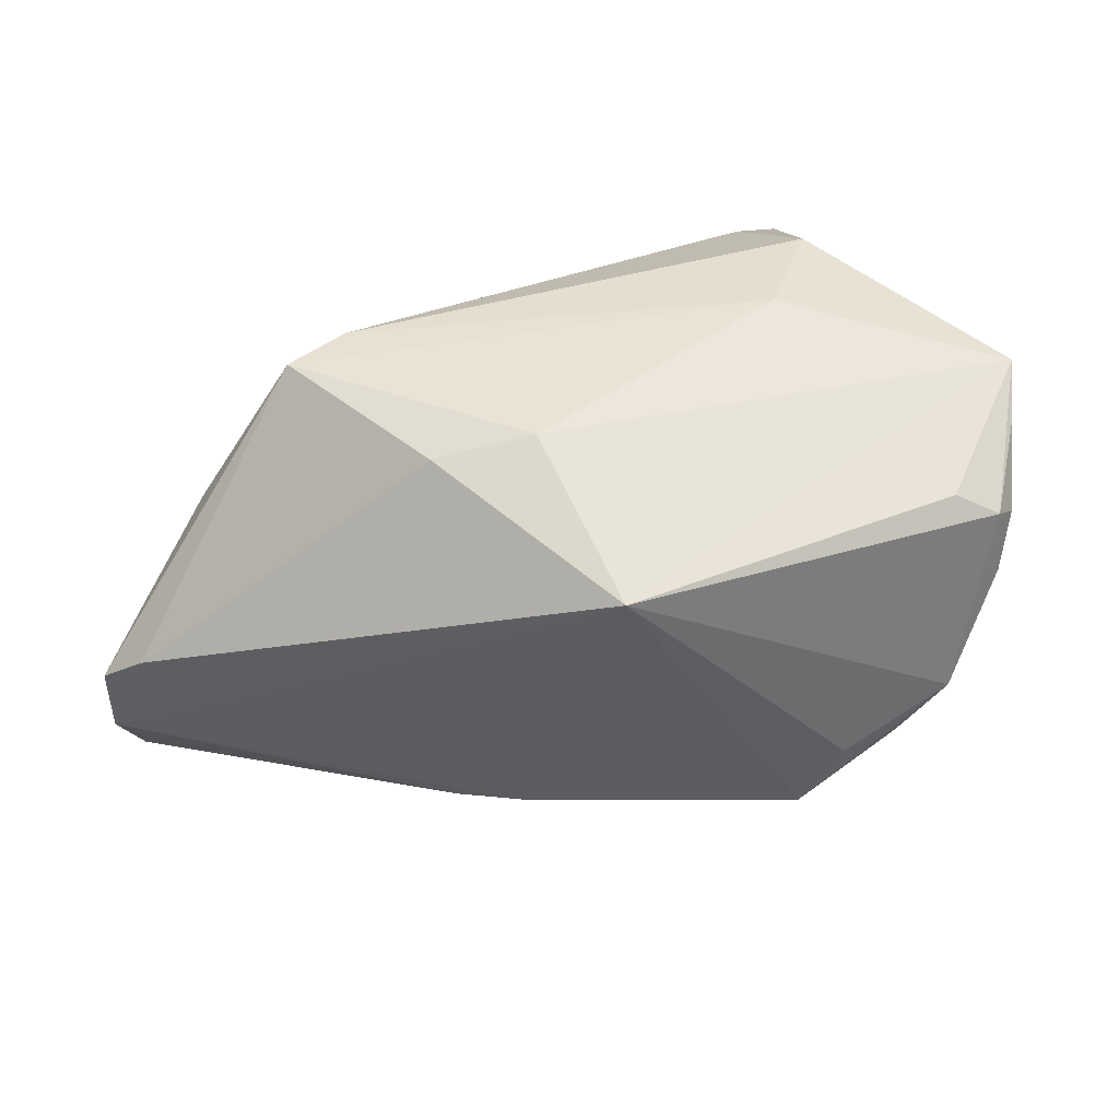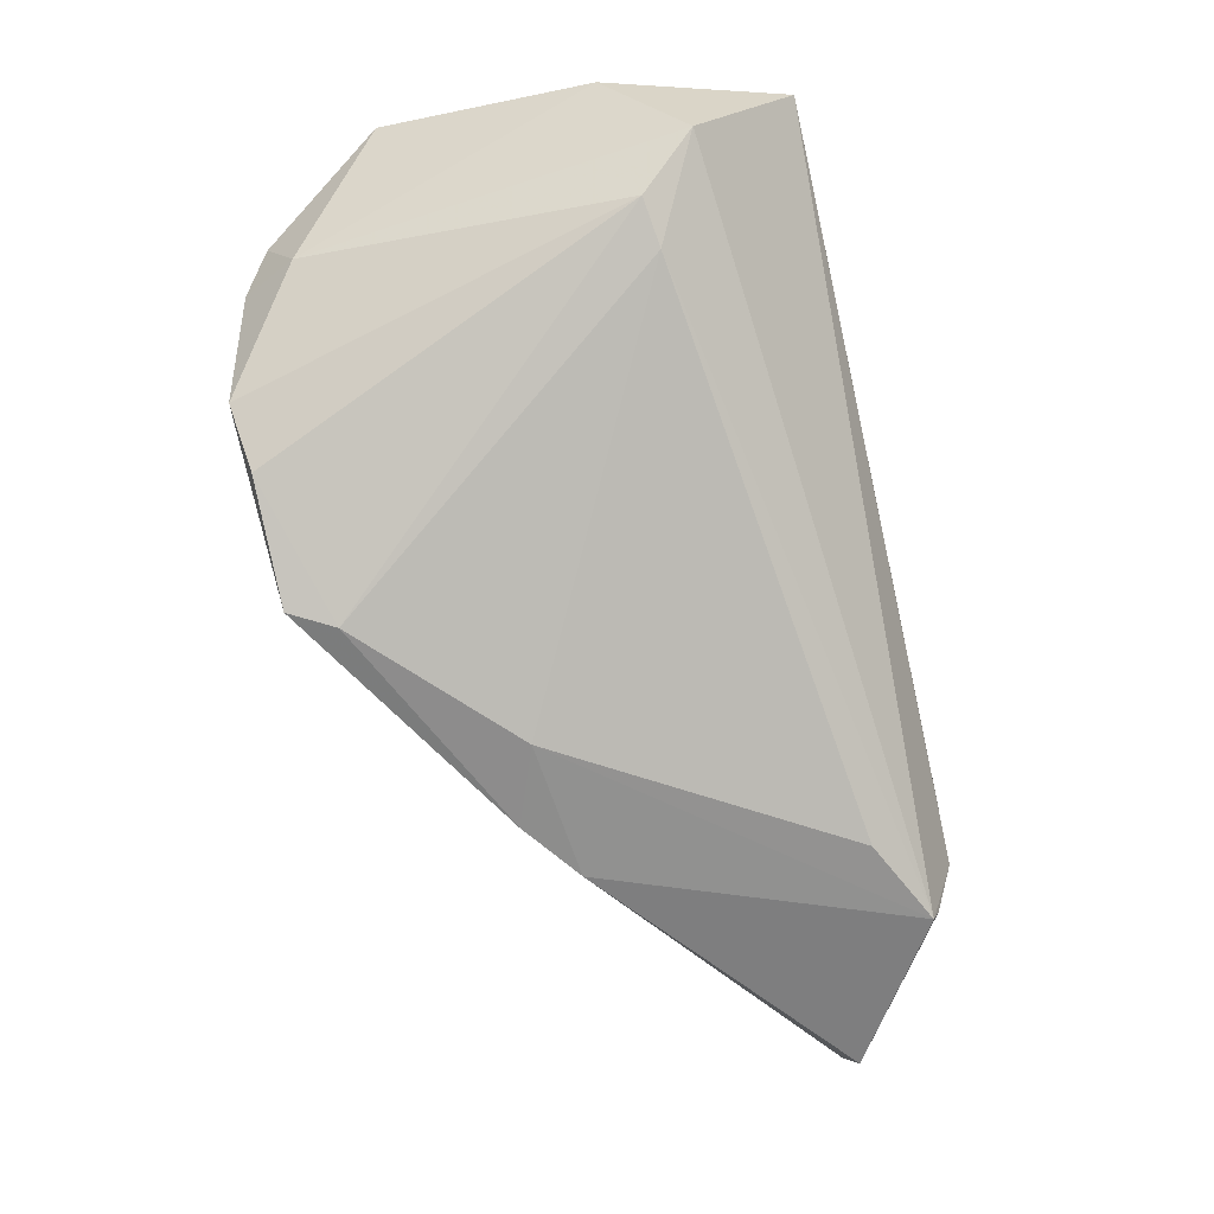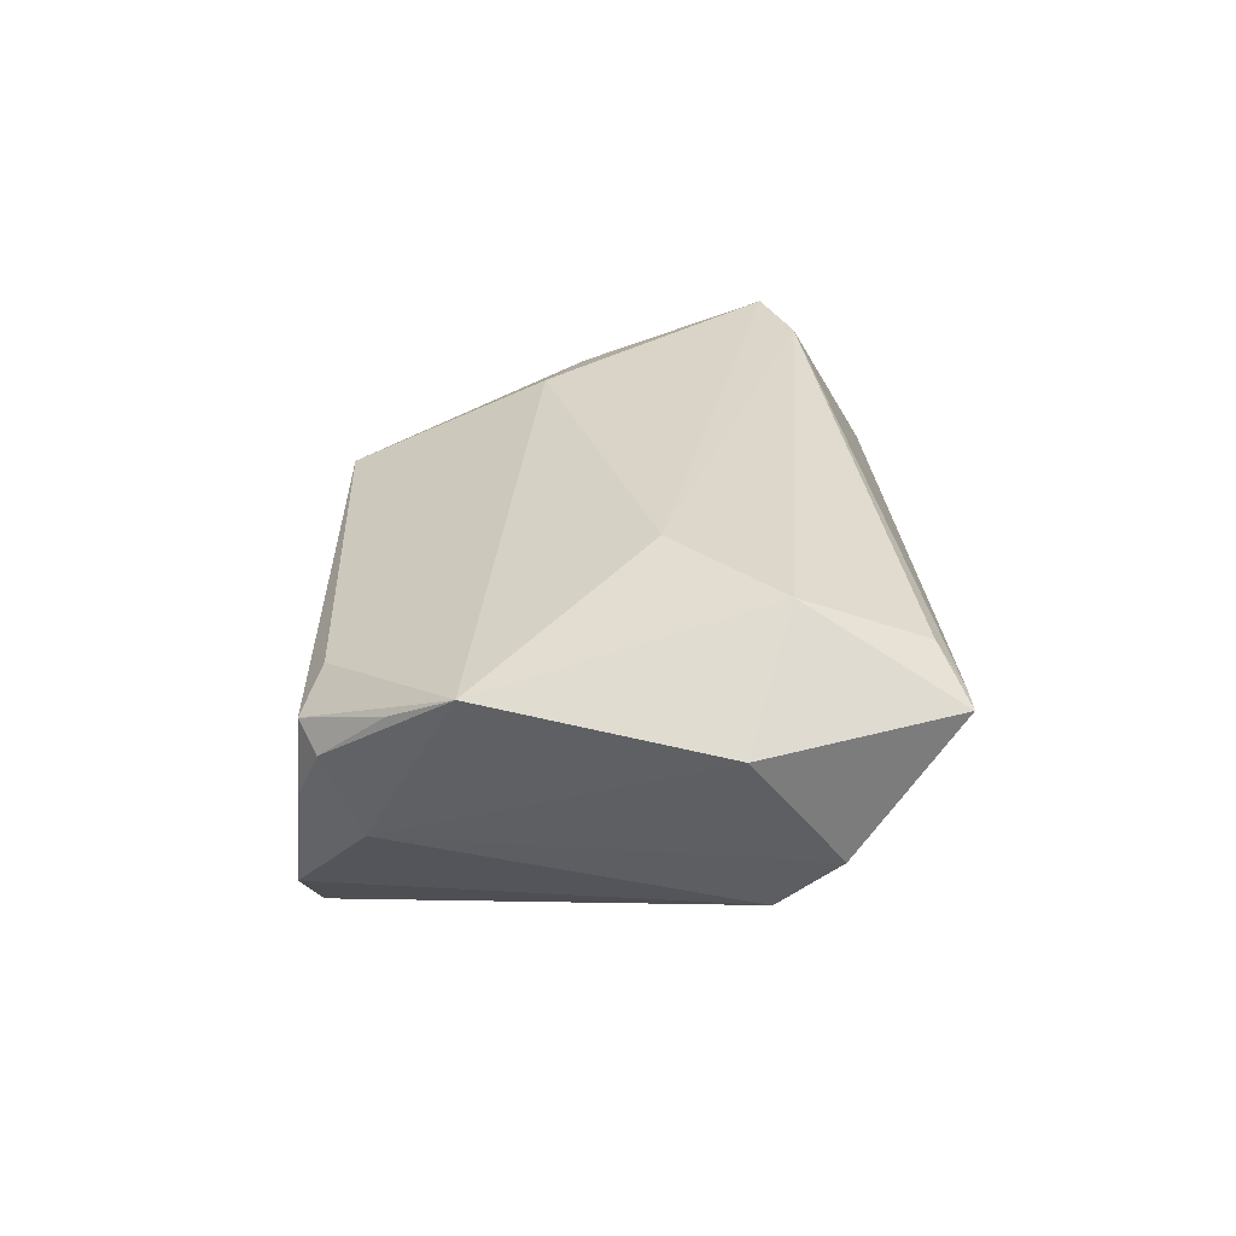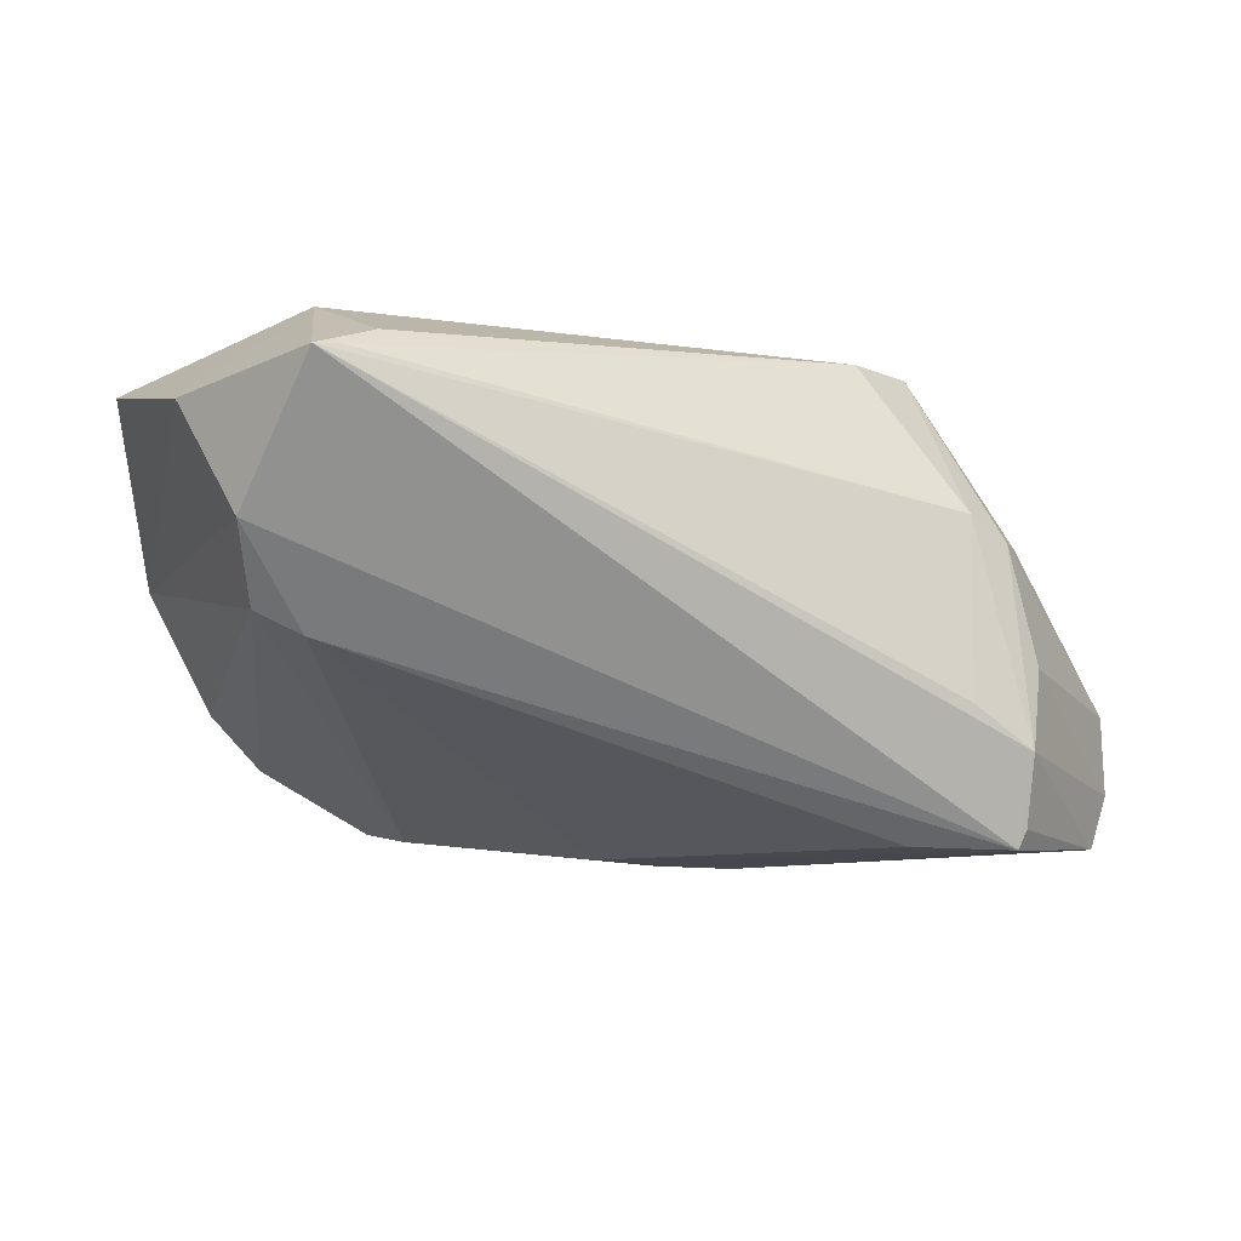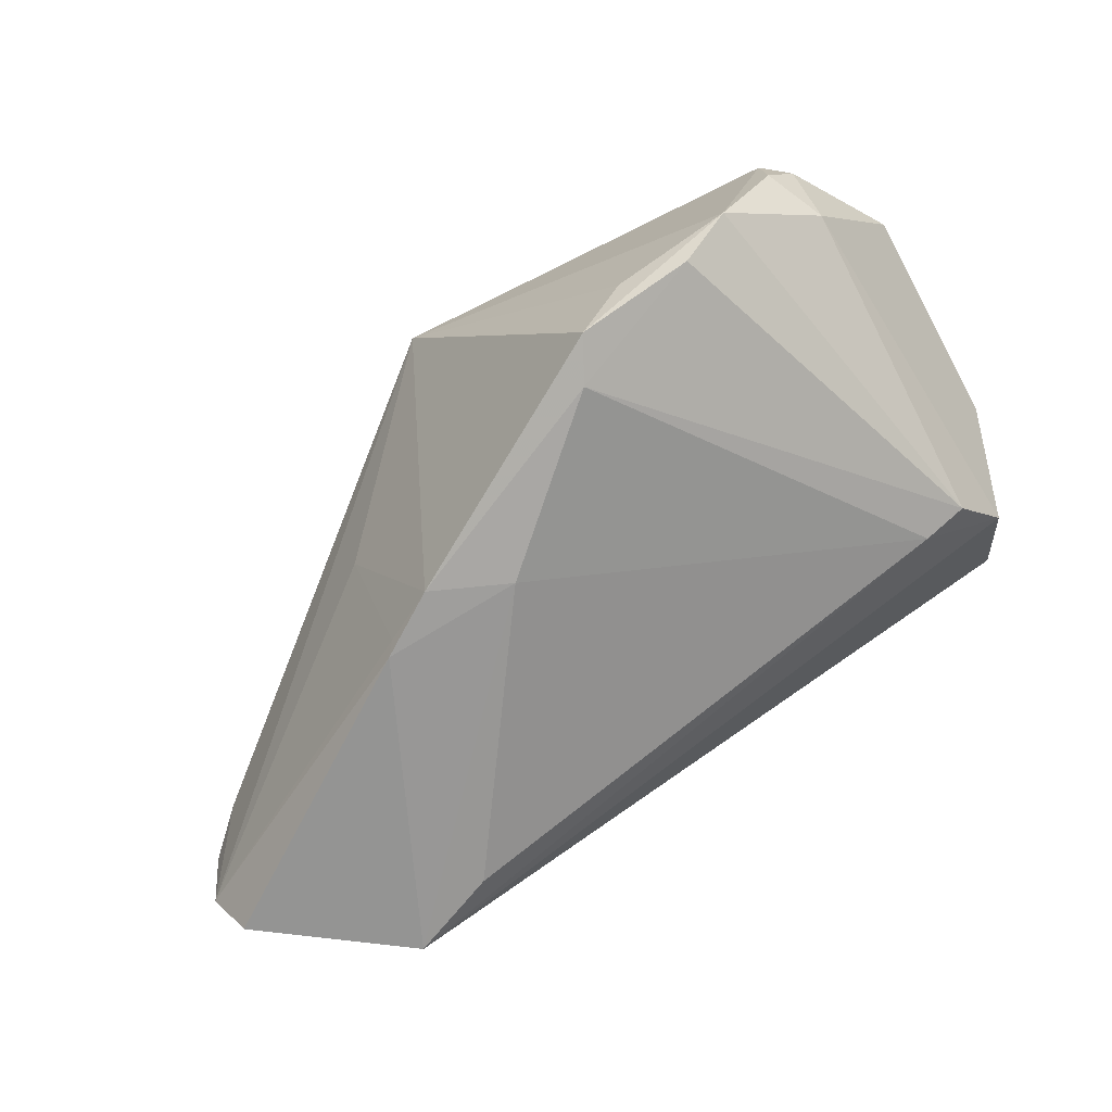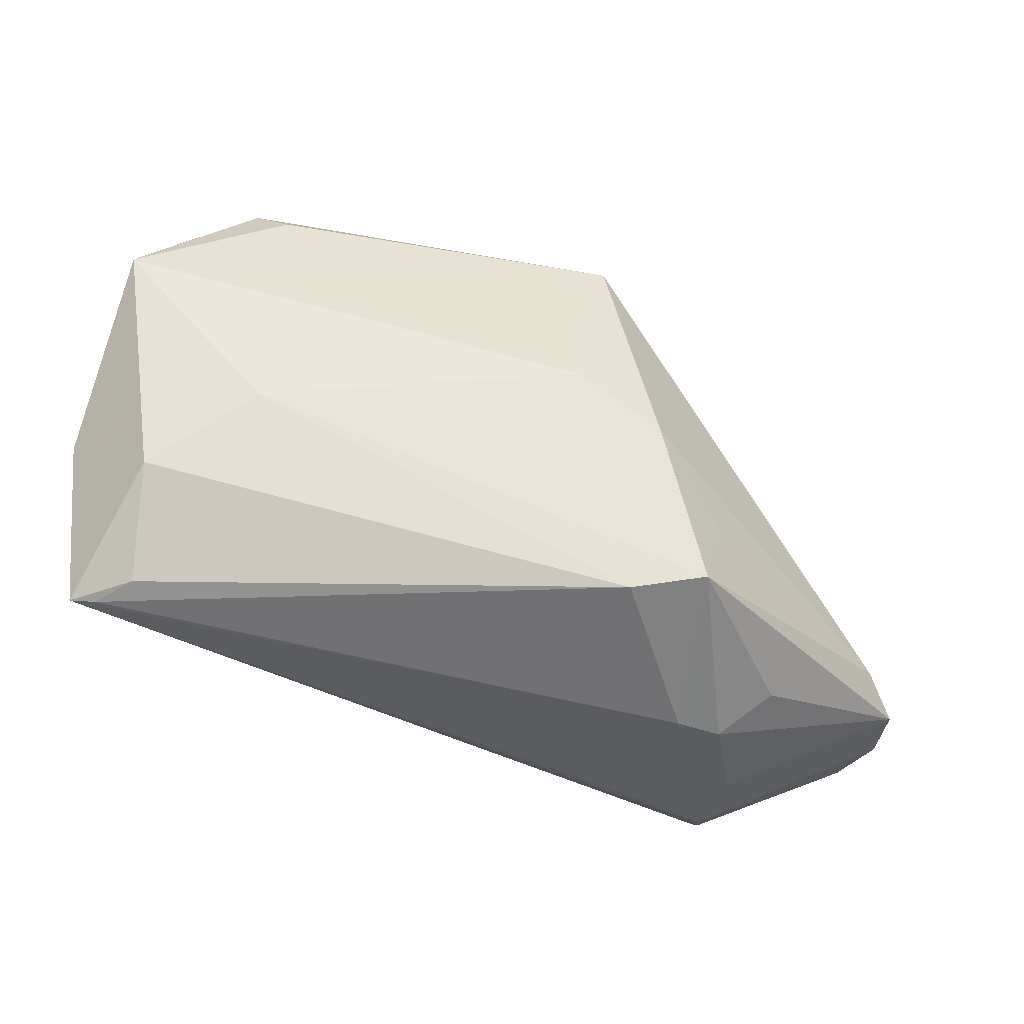
<metadata>
{"format":"obj","ext":"obj","renderer":"f3d","projection":"perspective","resolution":1024,"background":"white","views":[{"elev":38.6,"azim":154.0,"up":"+Z"},{"elev":-62.9,"azim":-77.1,"up":"+Z"},{"elev":29.7,"azim":-90.2,"up":"+Z"},{"elev":-9.0,"azim":-27.1,"up":"+Z"},{"elev":-68.6,"azim":-153.8,"up":"+Z"},{"elev":63.2,"azim":12.4,"up":"+Z"}]}
</metadata>
<code>
v 0.06238 -0.01326 -0.02167
v 0.03414 -0.02681 0.007685
v -0.01324 0.03458 -0.02573
v -0.03862 -0.01289 -0.009219
v 0.03395 -0.002932 0.01824
v -0.03339 0.03237 0.01515
v -0.02684 -0.001027 0.02588
v 0.02806 -0.02211 -0.02919
v -0.04805 -0.01874 0.001217
v 0.02511 -0.01762 0.02588
v -0.01064 0.02904 -0.02686
v 0.03949 -0.02611 0.004939
v 0.03909 -0.02725 -0.02955
v 0.01204 0.03349 0.01518
v -0.01858 0.03594 -0.01817
v -0.04478 -0.03045 0.01645
v 0.02416 0.01019 -0.03014
v -0.0368 -0.02742 0.0196
v -0.05163 -0.008657 0.01509
v -0.05057 0.01825 0.02132
v -0.04327 0.02812 0.001127
v -0.04228 0.03252 0.009851
v 0.01265 0.01141 0.02504
v -0.04414 -0.01207 -0.006751
v -0.03941 0.03511 0.003457
v 0.006658 0.01184 -0.02944
v -0.03859 -0.01342 0.0253
v 0.02819 0.01544 -0.007533
v 0.03415 -0.01414 0.02588
v -0.04632 0.02515 0.01688
v 0.02318 0.0115 -0.02863
v 0.05886 -0.007773 -0.008037
v 0.03141 -0.03045 -0.01406
v -0.02692 0.03508 -0.01847
v 0.03934 -0.03039 -0.01899
v 0.03983 -0.02795 -0.02728
v 0.0245 0.007094 0.02229
v -0.03871 0.03462 0.01202
v -0.03285 0.03682 -0.01179
v 0.0166 0.01564 -0.02972
v 0.06292 -0.01216 -0.01217
v 0.05837 -0.0154 -0.0283
v -0.04142 -0.0301 0.01683
v 0.04528 -0.0196 0.005771
v 0.04237 -0.02753 -0.009258
f 17 42 13
f 19 27 20
f 16 27 19
f 20 21 19
f 20 27 7
f 29 7 10
f 10 7 27
f 41 29 44
f 44 12 41
f 29 12 44
f 16 13 35
f 11 34 3
f 24 34 11
f 39 24 21
f 39 34 24
f 3 34 39
f 16 19 9
f 9 13 16
f 21 24 9
f 9 19 21
f 18 27 16
f 18 10 27
f 5 37 29
f 37 5 32
f 32 29 41
f 32 5 29
f 22 21 20
f 37 32 14
f 14 39 38
f 1 35 42
f 1 32 41
f 42 17 1
f 1 14 32
f 41 12 45
f 12 35 45
f 45 1 41
f 35 1 45
f 13 42 36
f 36 35 13
f 42 35 36
f 2 35 12
f 2 12 29
f 29 10 2
f 24 11 4
f 4 8 13
f 13 9 4
f 4 9 24
f 26 17 13
f 13 8 26
f 8 4 26
f 26 4 11
f 43 18 16
f 10 18 43
f 16 2 43
f 43 2 10
f 20 38 30
f 30 22 20
f 38 22 30
f 38 39 25
f 25 22 38
f 25 39 21
f 21 22 25
f 23 14 20
f 37 14 23
f 20 7 23
f 23 7 29
f 29 37 23
f 6 38 20
f 20 14 6
f 6 14 38
f 3 39 15
f 15 14 3
f 39 14 15
f 14 1 28
f 16 35 33
f 33 2 16
f 35 2 33
f 14 28 40
f 3 14 40
f 40 11 3
f 17 26 40
f 40 26 11
f 31 28 1
f 31 40 28
f 31 1 17
f 17 40 31

</code>
